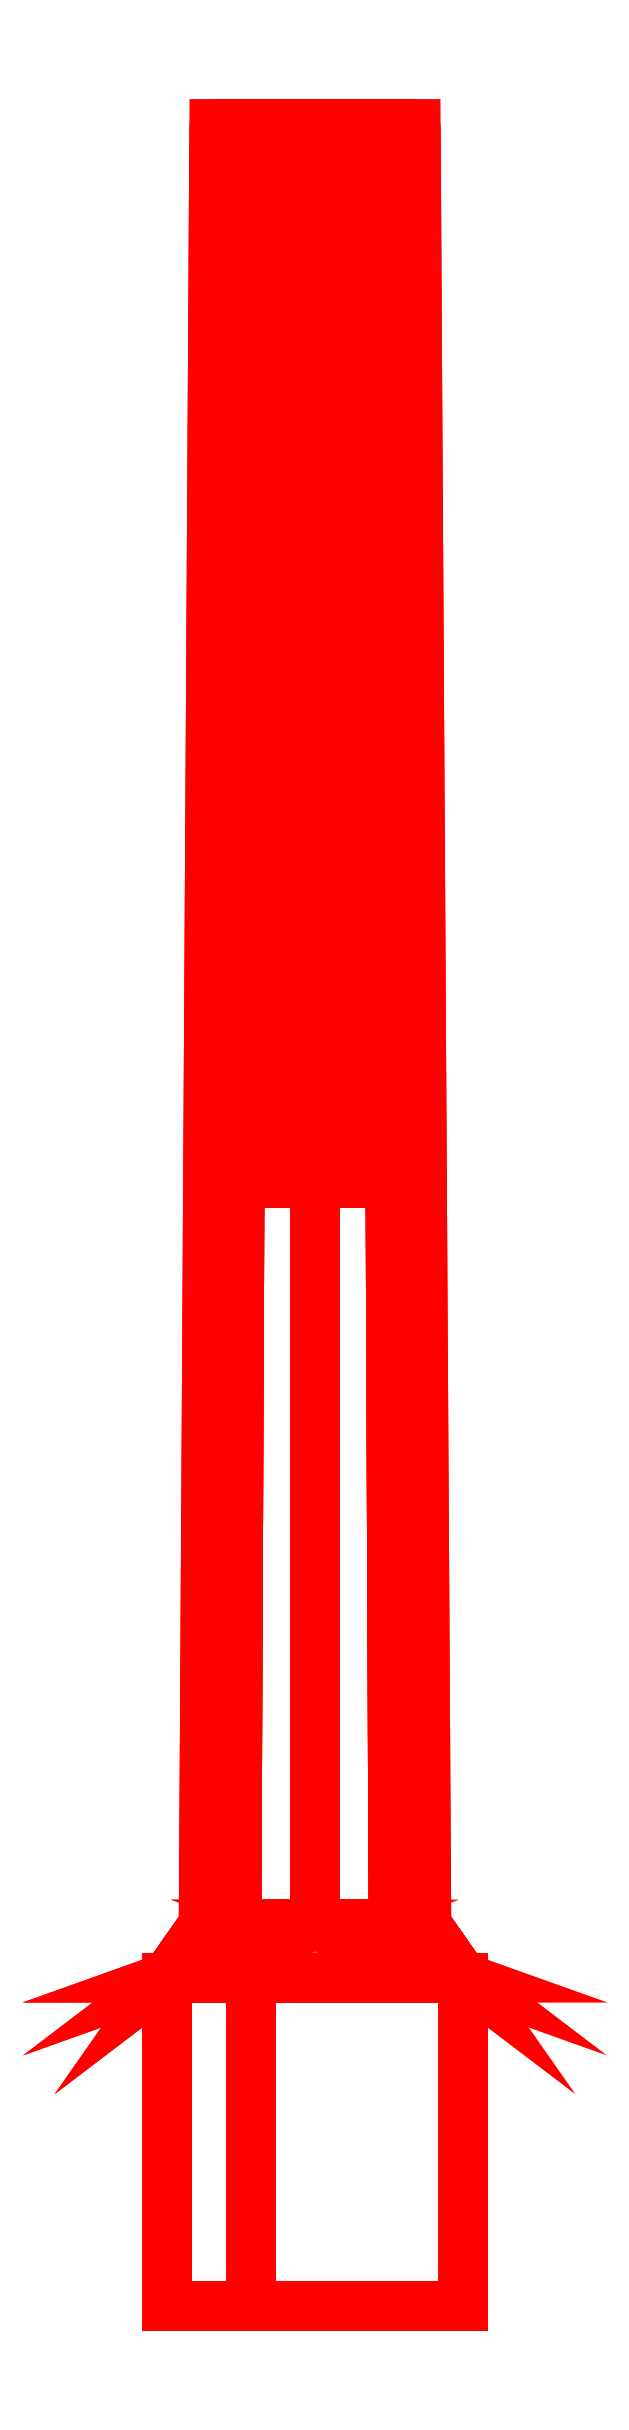
<metadata>
{"format":"dxf","ext":"dxf","renderer":"ezdxf+matplotlib","layout":"modelspace","background":"white","min_lineweight":24,"dpi":150}
</metadata>
<code>
0
SECTION
2
ENTITIES
0
3DFACE
8
GUN
10
-0.14
20
-0.34
30
-0.13
11
-0.14
21
-0.65
31
-0.13
12
-0.14
22
-0.65
32
0.13
13
-0.14
23
-0.34
33
0.13
0
3DFACE
8
GUN
10
-0.06
20
-0.65
30
0.06
11
-0.06
21
-0.65
31
-0.06
12
-0.06
22
-0.34
32
-0.06
13
-0.06
23
-0.34
33
0.06
0
3DFACE
8
GUN
10
-0.14
20
-0.65
30
0.13
11
-0.14
21
-0.65
31
-0.13
12
-0.06
22
-0.65
32
-0.06
13
-0.06
23
-0.65
33
0.06
0
3DFACE
8
GUN
10
0.14
20
-0.65
30
0.13
11
0.14
21
-0.65
31
0.06
12
0.14
22
-0.34
32
0.06
13
0.14
23
-0.34
33
0.13
0
3DFACE
8
GUN
10
-0.14
20
-0.34
30
0.13
11
-0.14
21
-0.65
31
0.13
12
0.14
22
-0.65
32
0.13
13
0.14
23
-0.34
33
0.13
0
3DFACE
8
GUN
10
-0.14
20
-0.65
30
0.13
11
-0.06
21
-0.65
31
0.06
12
0.14
22
-0.65
32
0.06
13
0.14
23
-0.65
33
0.13
0
3DFACE
8
GUN
10
0.14
20
-0.34
30
0.06
11
0.14
21
-0.65
31
0.06
12
-0.06
22
-0.65
32
0.06
13
-0.06
23
-0.34
33
0.06
0
3DFACE
8
GUN
10
-0.06
20
-0.65
30
-0.06
11
-0.14
21
-0.65
31
-0.13
12
0.14
22
-0.65
32
-0.13
13
0.14
23
-0.65
33
-0.06
0
3DFACE
8
GUN
10
0.14
20
-0.65
30
-0.06
11
0.14
21
-0.65
31
-0.13
12
0.14
22
-0.34
32
-0.13
13
0.14
23
-0.34
33
-0.06
0
3DFACE
8
GUN
10
0.14
20
-0.34
30
-0.13
11
0.14
21
-0.65
31
-0.13
12
-0.14
22
-0.65
32
-0.13
13
-0.14
23
-0.34
33
-0.13
0
3DFACE
8
GUN
10
-0.06
20
-0.34
30
-0.06
11
-0.06
21
-0.65
31
-0.06
12
0.14
22
-0.65
32
-0.06
13
0.14
23
-0.34
33
-0.06
0
3DFACE
8
GUN
10
-0.105
20
-0.29
30
-1e-16
11
-0.14
21
-0.34
31
-0.13
12
-0.14
22
-0.34
32
0.13
13
-0.105
23
-0.29
33
-1e-16
0
3DFACE
8
GUN
10
-0.07425
20
-0.29
30
0.07425
11
-0.105
21
-0.29
31
-1e-16
12
-0.14
22
-0.34
32
0.13
13
-0.07425
23
-0.29
33
0.07425
0
3DFACE
8
GUN
10
0
20
-0.29
30
0.105
11
-0.07425
21
-0.29
31
0.07425
12
-0.14
22
-0.34
32
0.13
13
0
23
-0.29
33
0.105
0
3DFACE
8
GUN
10
0.14
20
-0.34
30
0.13
11
0
21
-0.29
31
0.105
12
-0.14
22
-0.34
32
0.13
13
0.14
23
-0.34
33
0.13
0
3DFACE
8
GUN
10
0.14
20
-0.34
30
0.13
11
0.07425
21
-0.29
31
0.07425
12
0
22
-0.29
32
0.105
13
0.14
23
-0.34
33
0.13
0
3DFACE
8
GUN
10
-0.105
20
-0.29
30
-1e-16
11
-0.07425
21
-0.29
31
-0.07425
12
-0.14
22
-0.34
32
-0.13
13
-0.105
23
-0.29
33
-1e-16
0
3DFACE
8
GUN
10
0.14
20
-0.34
30
0.13
11
0.105
21
-0.29
31
-1e-16
12
0.07425
22
-0.29
32
0.07425
13
0.14
23
-0.34
33
0.13
0
3DFACE
8
GUN
10
0.14
20
-0.34
30
0.13
11
0.14
21
-0.34
31
-0.13
12
0.105
22
-0.29
32
-1e-16
13
0.14
23
-0.34
33
0.13
0
3DFACE
8
GUN
10
0.105
20
-0.29
30
-1e-16
11
0.14
21
-0.34
31
-0.13
12
0.07425
22
-0.29
32
-0.07425
13
0.105
23
-0.29
33
-1e-16
0
3DFACE
8
GUN
10
0.07425
20
-0.29
30
-0.07425
11
0.14
21
-0.34
31
-0.13
12
0
22
-0.29
32
-0.105
13
0.07425
23
-0.29
33
-0.07425
0
3DFACE
8
GUN
10
-0.07425
20
-0.29
30
-0.07425
11
0
21
-0.29
31
-0.105
12
-0.14
22
-0.34
32
-0.13
13
-0.07425
23
-0.29
33
-0.07425
0
3DFACE
8
GUN
10
0
20
-0.29
30
-0.105
11
0.14
21
-0.34
31
-0.13
12
-0.14
22
-0.34
32
-0.13
13
0
23
-0.29
33
-0.105
0
3DFACE
8
GUN
10
0.095
20
1.41
30
-1e-16
11
0.06718
21
1.41
31
0.06718
12
0.07425
22
-0.29
32
0.07425
13
0.105
23
-0.29
33
-1e-16
0
3DFACE
8
GUN
10
0.06718
20
1.41
30
0.06718
11
0
21
1.41
31
0.095
12
0
22
-0.29
32
0.105
13
0.07425
23
-0.29
33
0.07425
0
3DFACE
8
GUN
10
0
20
1.41
30
0.095
11
-0.06718
21
1.41
31
0.06718
12
-0.07425
22
-0.29
32
0.07425
13
0
23
-0.29
33
0.105
0
3DFACE
8
GUN
10
-0.06718
20
1.41
30
0.06718
11
-0.095
21
1.41
31
-1e-16
12
-0.105
22
-0.29
32
-1e-16
13
-0.07425
23
-0.29
33
0.07425
0
3DFACE
8
GUN
10
-0.095
20
1.41
30
-1e-16
11
-0.06718
21
1.41
31
-0.06718
12
-0.07425
22
-0.29
32
-0.07425
13
-0.105
23
-0.29
33
-1e-16
0
3DFACE
8
GUN
10
-0.06718
20
1.41
30
-0.06718
11
0
21
1.41
31
-0.095
12
0
22
-0.29
32
-0.105
13
-0.07425
23
-0.29
33
-0.07425
0
3DFACE
8
GUN
10
0
20
1.41
30
-0.095
11
0.06718
21
1.41
31
-0.06718
12
0.07425
22
-0.29
32
-0.07425
13
0
23
-0.29
33
-0.105
0
3DFACE
8
GUN
10
0.06718
20
1.41
30
-0.06718
11
0.095
21
1.41
31
-1e-16
12
0.105
22
-0.29
32
-1e-16
13
0.07425
23
-0.29
33
-0.07425
0
3DFACE
8
GUN
10
0.14
20
-0.34
30
-0.06
11
0.14
21
-0.34
31
0.06
12
-0.06
22
-0.34
32
0.06
13
-0.06
23
-0.34
33
-0.06
0
3DFACE
8
GUN
10
-0.05
20
1.41
30
-1e-16
11
-0.03536
21
1.41
31
0.03536
12
-0.03536
22
0.41
32
0.03536
13
-0.05
23
0.41
33
-1e-16
0
3DFACE
8
GUN
10
-0.03536
20
1.41
30
0.03536
11
0
21
1.41
31
0.05
12
0
22
0.41
32
0.05
13
-0.03536
23
0.41
33
0.03536
0
3DFACE
8
GUN
10
0
20
1.41
30
0.05
11
0.03536
21
1.41
31
0.03536
12
0.03536
22
0.41
32
0.03536
13
0
23
0.41
33
0.05
0
3DFACE
8
GUN
10
0.03536
20
1.41
30
0.03536
11
0.05
21
1.41
31
-1e-16
12
0.05
22
0.41
32
-1e-16
13
0.03536
23
0.41
33
0.03536
0
3DFACE
8
GUN
10
0.05
20
1.41
30
-1e-16
11
0.03536
21
1.41
31
-0.03536
12
0.03536
22
0.41
32
-0.03536
13
0.05
23
0.41
33
-1e-16
0
3DFACE
8
GUN
10
0.03536
20
1.41
30
-0.03536
11
0
21
1.41
31
-0.05
12
0
22
0.41
32
-0.05
13
0.03536
23
0.41
33
-0.03536
0
3DFACE
8
GUN
10
0
20
1.41
30
-0.05
11
-0.03536
21
1.41
31
-0.03536
12
-0.03536
22
0.41
32
-0.03536
13
0
23
0.41
33
-0.05
0
3DFACE
8
GUN
10
-0.03536
20
1.41
30
-0.03536
11
-0.05
21
1.41
31
-1e-16
12
-0.05
22
0.41
32
-1e-16
13
-0.03536
23
0.41
33
-0.03536
0
3DFACE
8
GUN
10
0
20
1.41
30
0.05
11
-0.03536
21
1.41
31
0.03536
12
-0.06718
22
1.41
32
0.06718
13
0
23
1.41
33
0.095
0
3DFACE
8
GUN
10
-0.03536
20
1.41
30
0.03536
11
-0.05
21
1.41
31
-1e-16
12
-0.095
22
1.41
32
-1e-16
13
-0.06718
23
1.41
33
0.06718
0
3DFACE
8
GUN
10
-0.05
20
1.41
30
-1e-16
11
-0.03536
21
1.41
31
-0.03536
12
-0.06718
22
1.41
32
-0.06718
13
-0.095
23
1.41
33
-1e-16
0
3DFACE
8
GUN
10
-0.03536
20
1.41
30
-0.03536
11
0
21
1.41
31
-0.05
12
0
22
1.41
32
-0.095
13
-0.06718
23
1.41
33
-0.06718
0
3DFACE
8
GUN
10
0
20
1.41
30
-0.05
11
0.03536
21
1.41
31
-0.03536
12
0.06718
22
1.41
32
-0.06718
13
0
23
1.41
33
-0.095
0
3DFACE
8
GUN
10
0.03536
20
1.41
30
-0.03536
11
0.05
21
1.41
31
-1e-16
12
0.095
22
1.41
32
-1e-16
13
0.06718
23
1.41
33
-0.06718
0
3DFACE
8
GUN
10
0.05
20
1.41
30
-1e-16
11
0.03536
21
1.41
31
0.03536
12
0.06718
22
1.41
32
0.06718
13
0.095
23
1.41
33
-1e-16
0
3DFACE
8
GUN
10
0.03536
20
1.41
30
0.03536
11
0
21
1.41
31
0.05
12
0
22
1.41
32
0.095
13
0.06718
23
1.41
33
0.06718
0
VIEWPORT
8
0
10
144.7
20
101.2
30
0
40
391.1
41
222.2
68
     2
69
     1
0
VIEWPORT
8
0
10
139.2
20
100.8
30
0
40
222.8
41
161.3
68
     1
69
     2
0
ENDSEC
0
EOF

</code>
